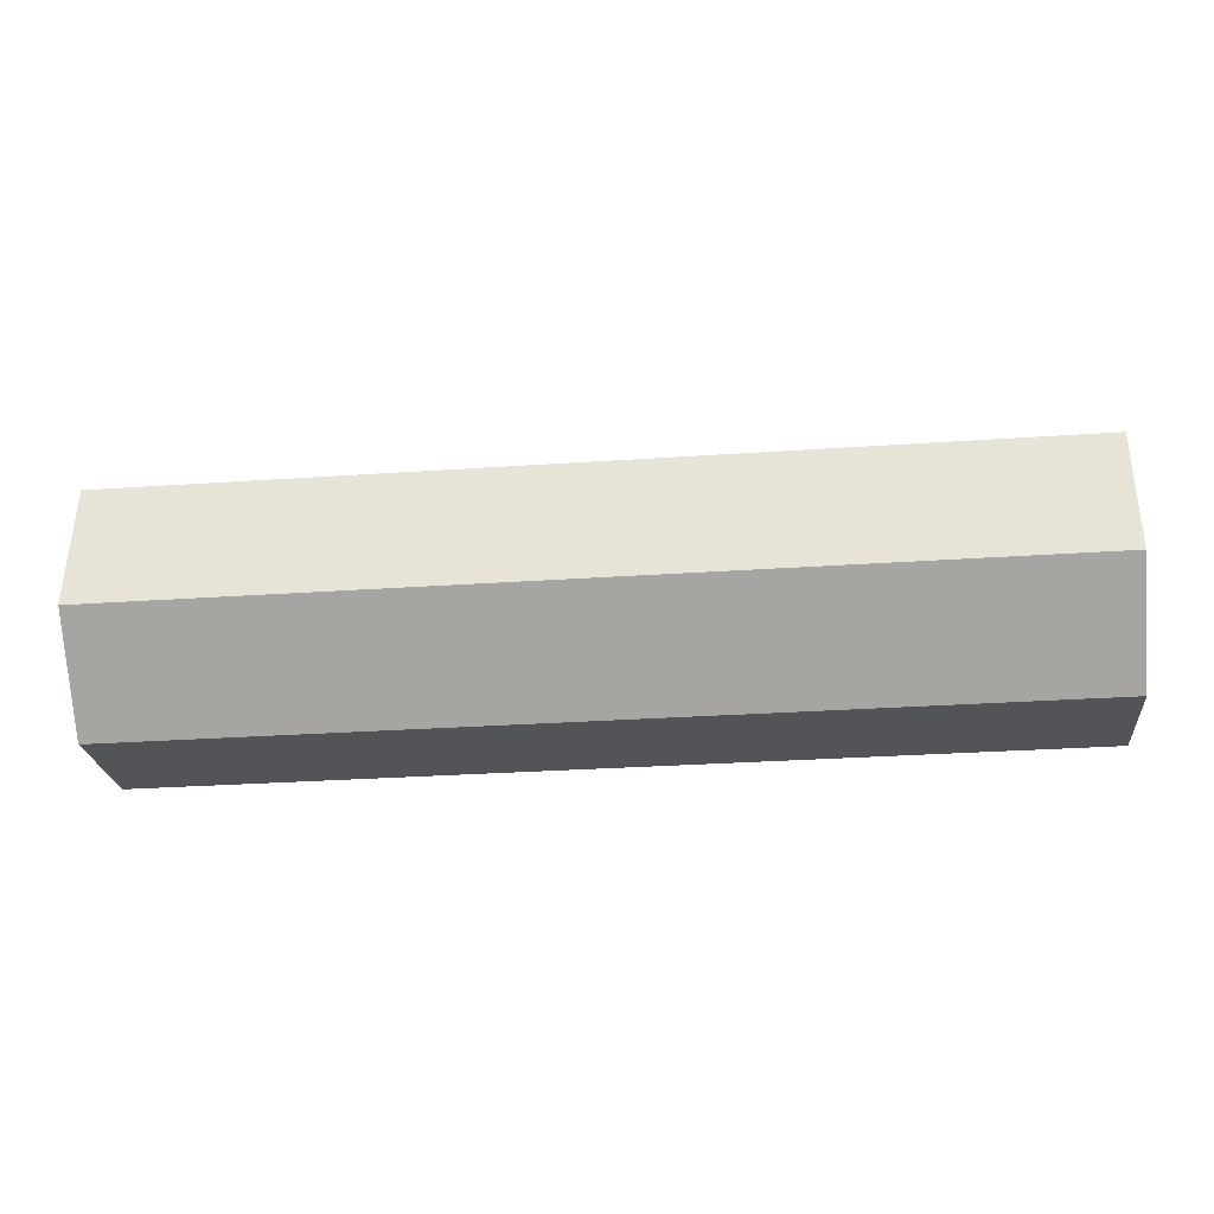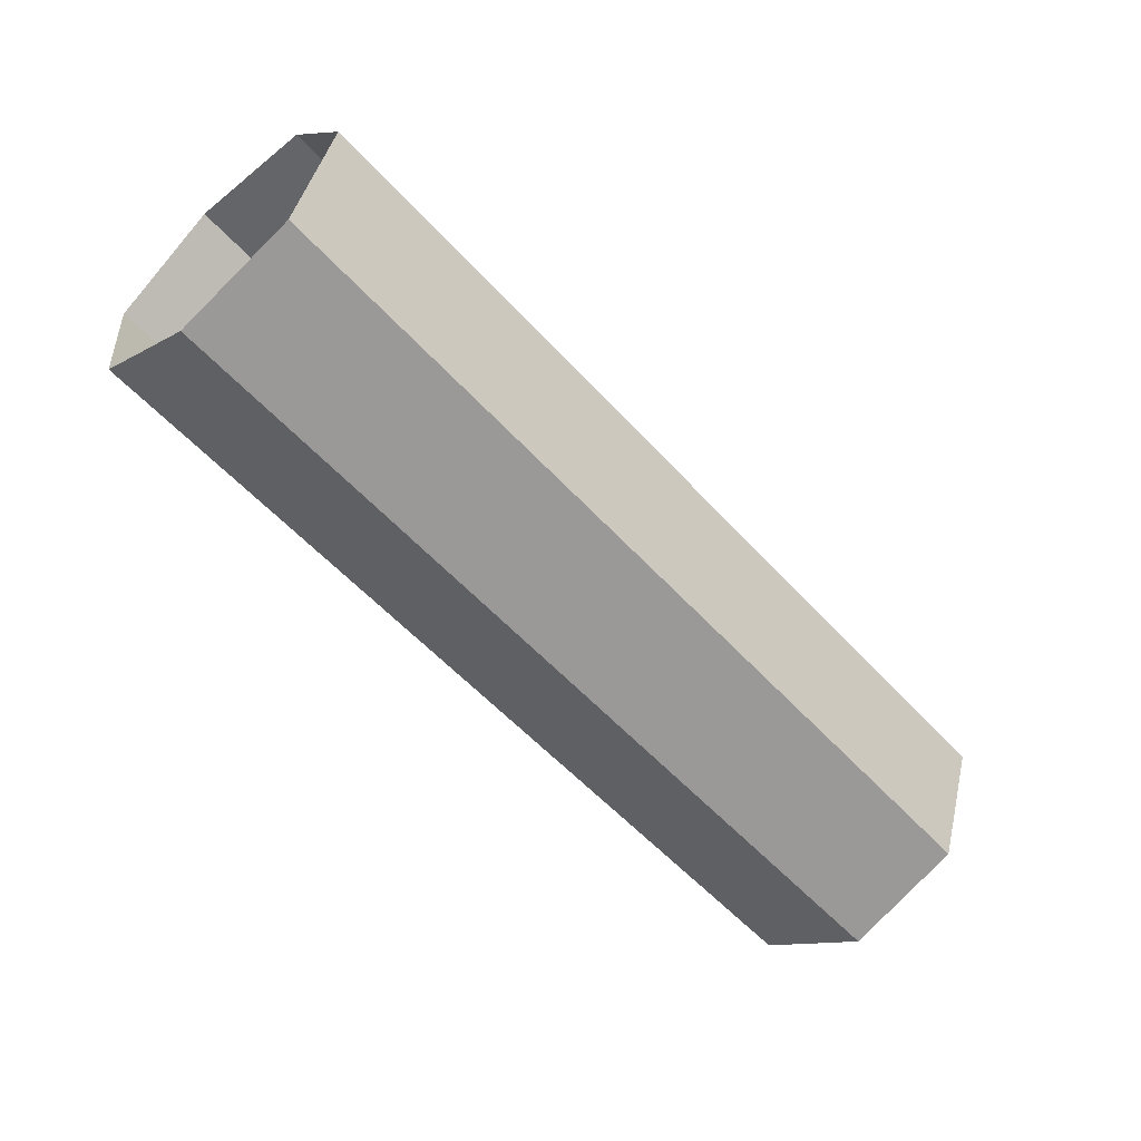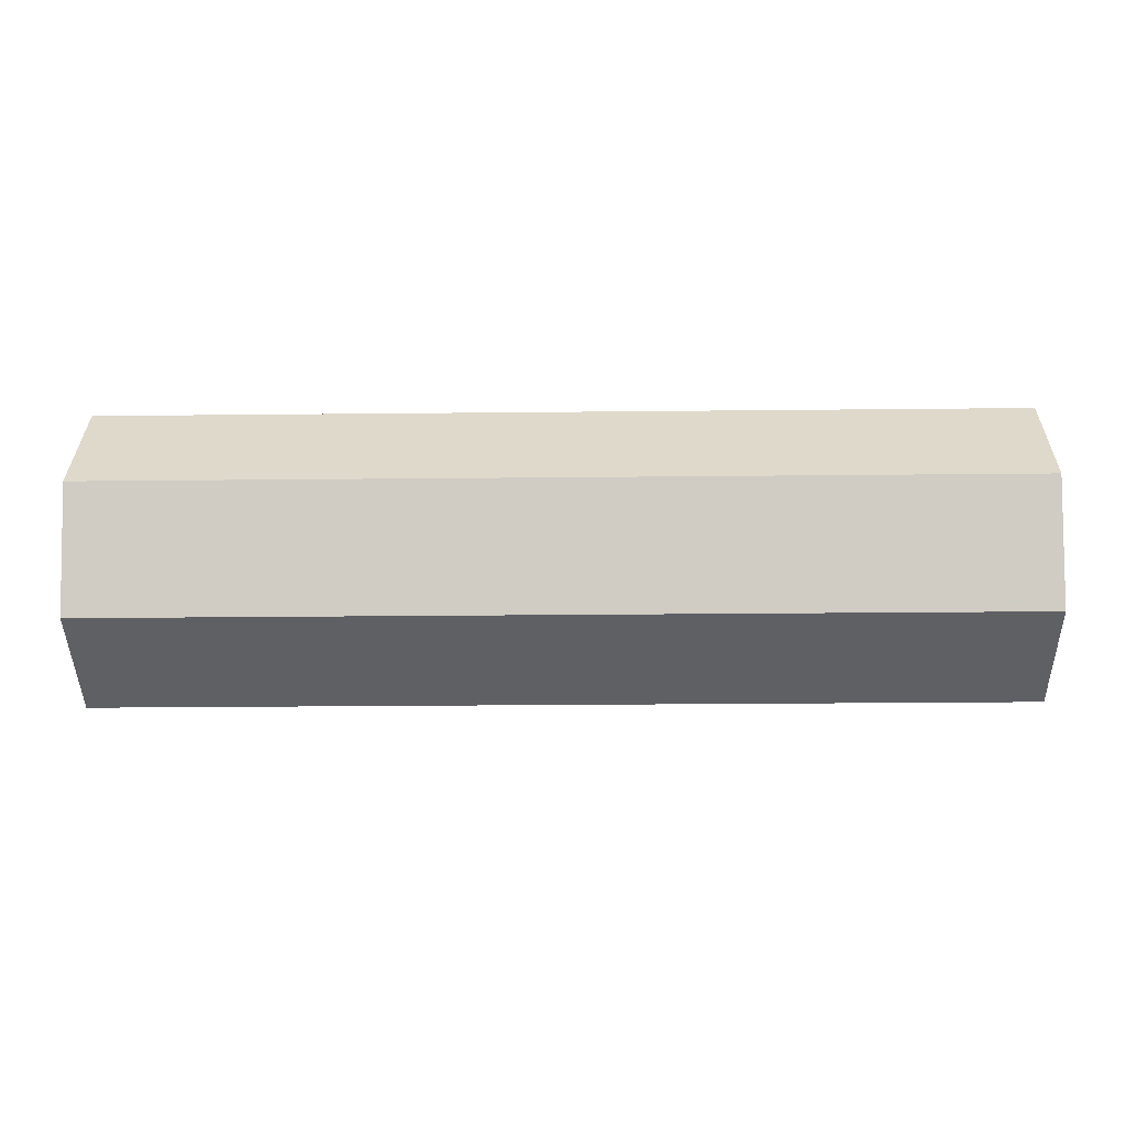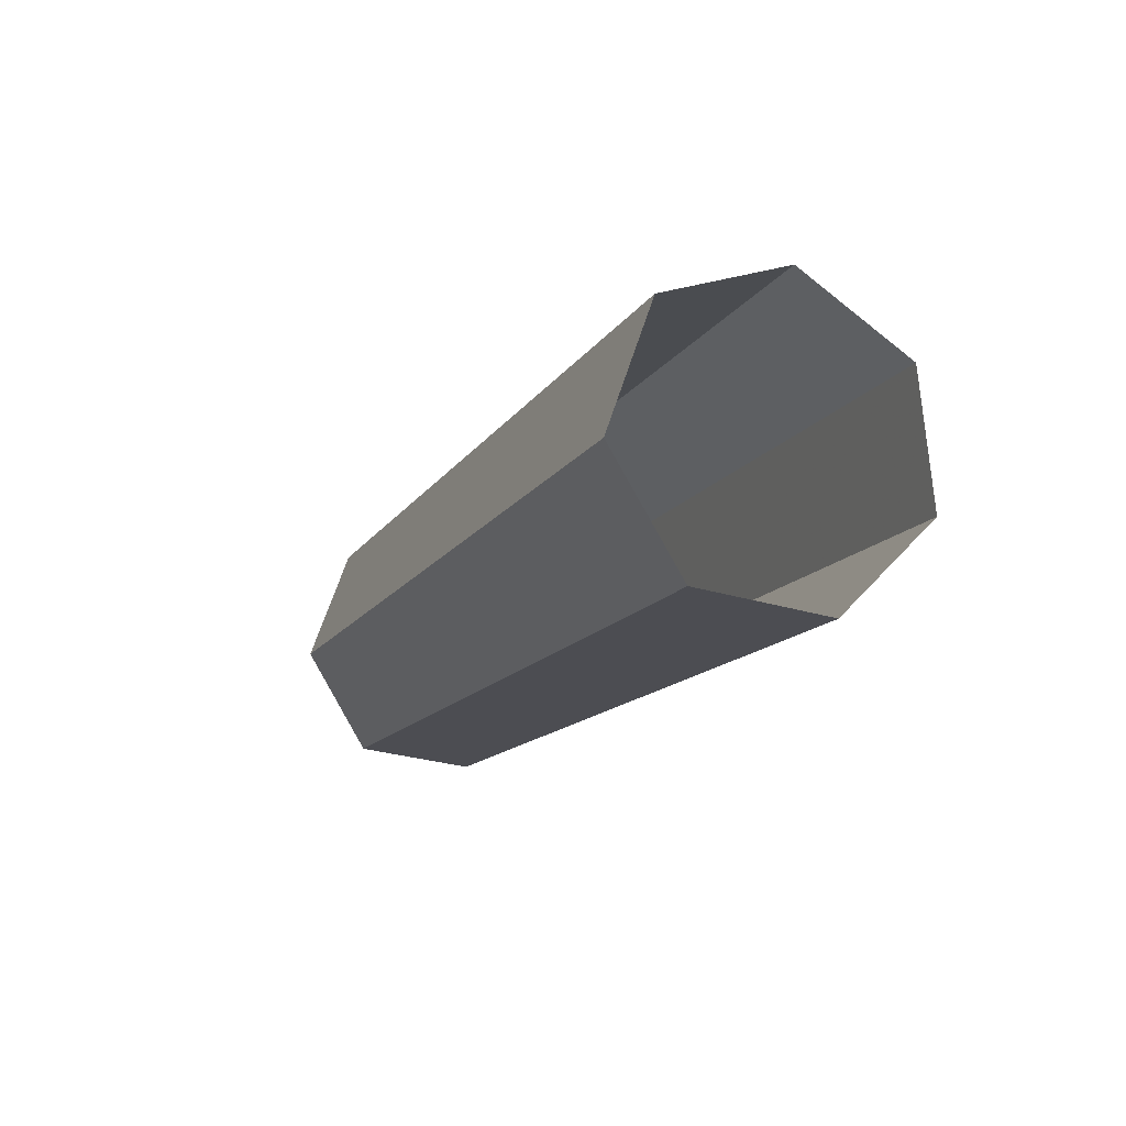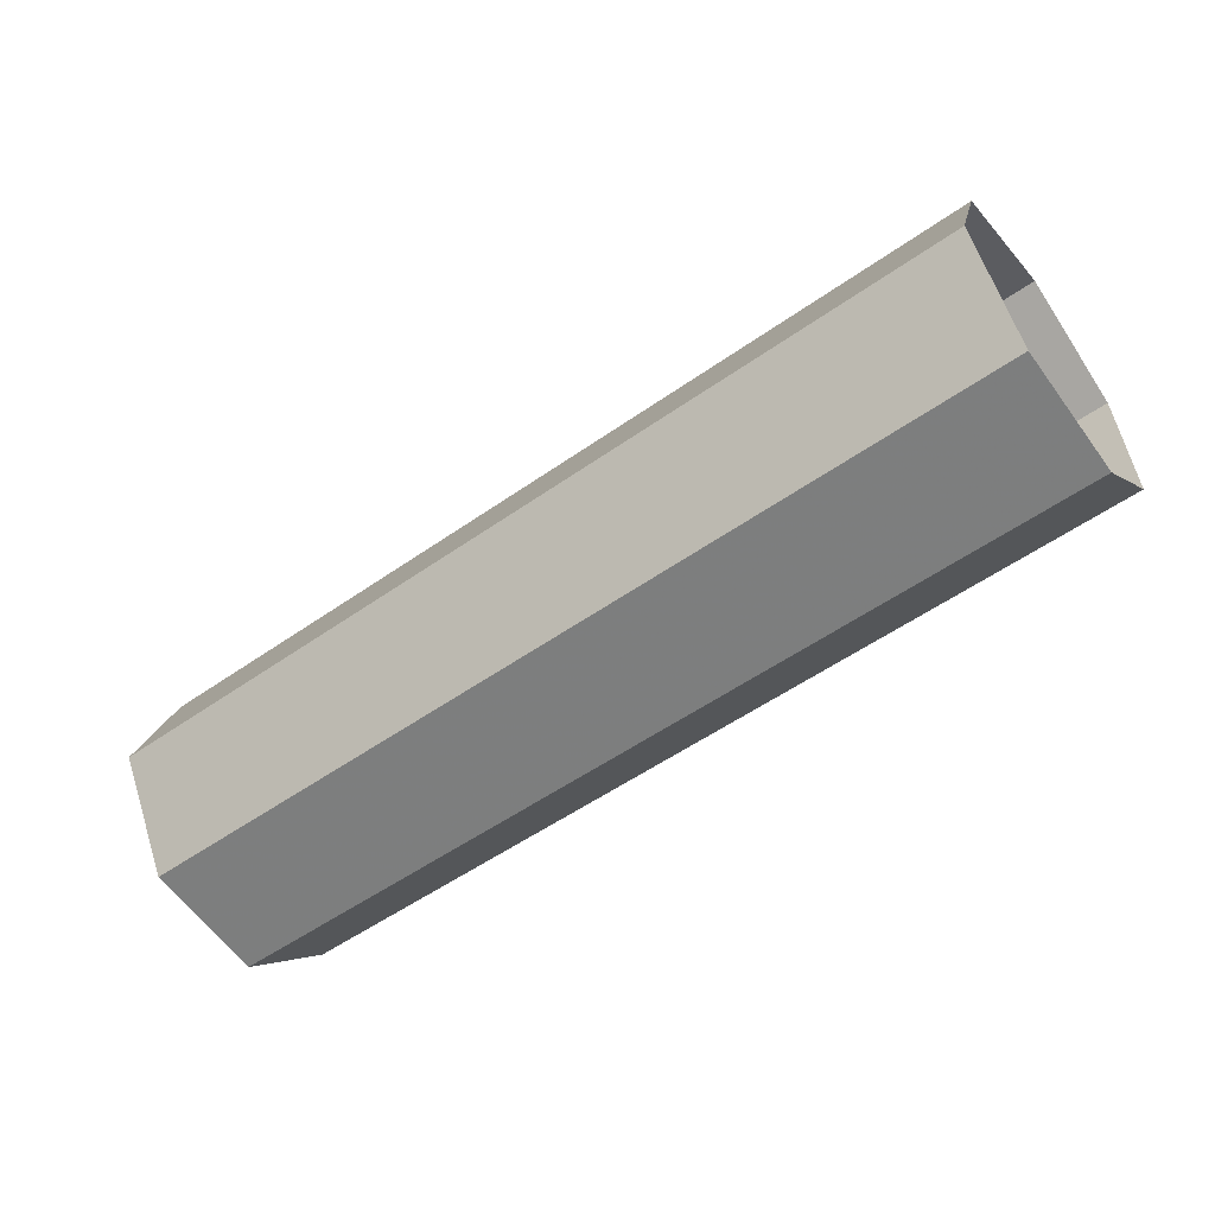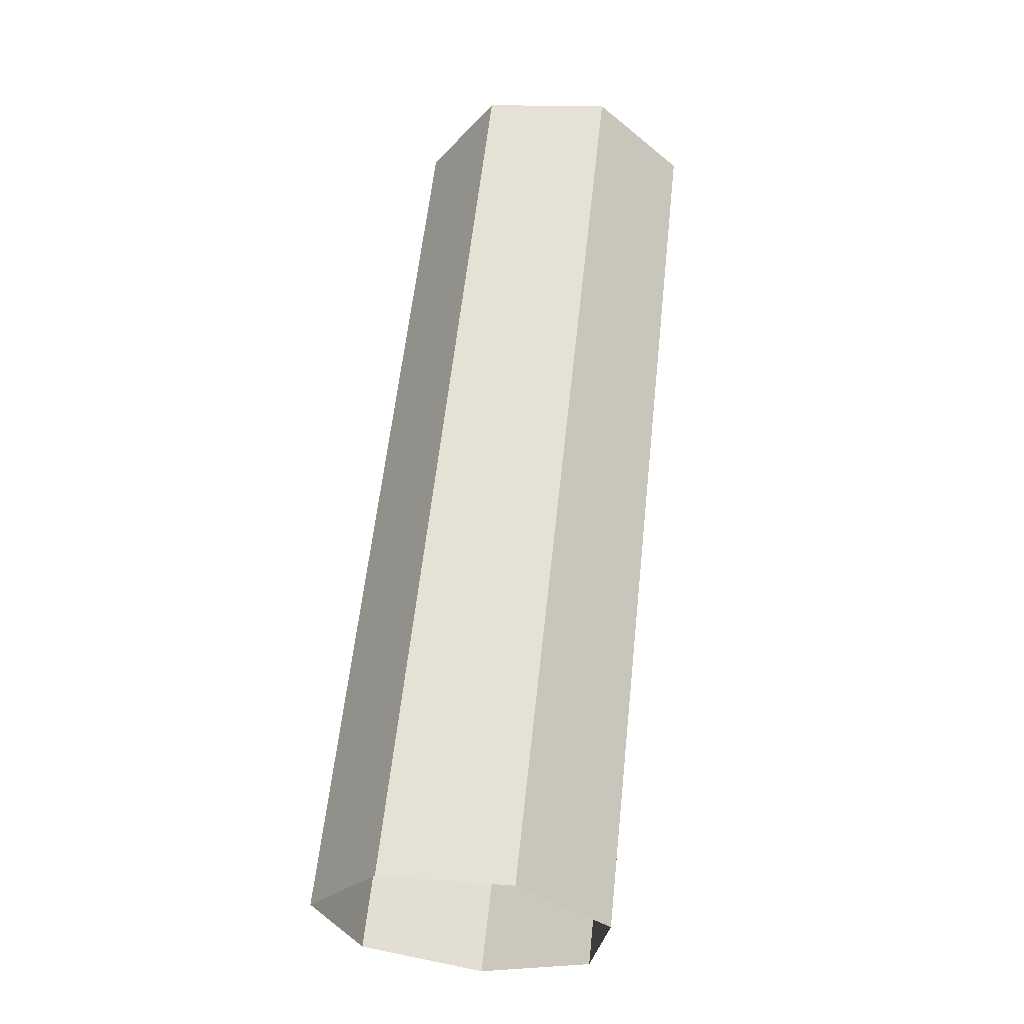
<metadata>
{"format":"obj","ext":"obj","renderer":"f3d","projection":"perspective","resolution":1024,"background":"white","views":[{"elev":-30.0,"azim":5.7,"up":"+Y"},{"elev":-55.9,"azim":131.5,"up":"+Z"},{"elev":-24.7,"azim":-179.0,"up":"+Z"},{"elev":-13.4,"azim":-110.7,"up":"+Y"},{"elev":-54.2,"azim":-143.3,"up":"+Y"},{"elev":59.9,"azim":-83.8,"up":"+Z"}]}
</metadata>
<code>
v -3.141 -0.1037 -0.993
v -3.141 0.7127 -0.7006
v -3.141 0.9919 0.1208
v -3.141 0.5232 0.8503
v -3.141 -0.3388 0.9386
v -3.141 -0.9449 0.3199
v -3.141 -0.84 -0.5386
v -2.244 -0.9449 0.3199
v -2.244 -0.3388 0.9386
v -2.244 0.5232 0.8503
v -2.244 0.9919 0.1208
v -2.244 0.7127 -0.7006
v -2.244 -0.1037 -0.993
v -2.244 -0.84 -0.5386
v -1.346 -0.1037 -0.993
v -1.346 0.7127 -0.7006
v -1.346 0.9919 0.1208
v -1.346 0.5232 0.8503
v -1.346 -0.3388 0.9386
v -1.346 -0.9449 0.3199
v -1.346 -0.84 -0.5386
v -0.4487 -0.9449 0.3199
v -0.4487 -0.3388 0.9386
v -0.4487 0.5232 0.8503
v -0.4487 0.9919 0.1208
v -0.4487 0.7127 -0.7006
v -0.4487 -0.1037 -0.993
v -0.4487 -0.84 -0.5386
v 0.4487 -0.1037 -0.993
v 0.4487 0.7127 -0.7006
v 0.4487 0.9919 0.1208
v 0.4487 0.5232 0.8503
v 0.4487 -0.3388 0.9386
v 0.4487 -0.9449 0.3199
v 0.4487 -0.84 -0.5386
v 1.346 -0.9449 0.3199
v 1.346 -0.3388 0.9386
v 1.346 0.5232 0.8503
v 1.346 0.9919 0.1208
v 1.346 0.7127 -0.7006
v 1.346 -0.1037 -0.993
v 1.346 -0.84 -0.5386
v 2.244 -0.1037 -0.993
v 2.244 0.7127 -0.7006
v 2.244 0.9919 0.1208
v 2.244 0.5232 0.8503
v 2.244 -0.3388 0.9386
v 2.244 -0.9449 0.3199
v 2.244 -0.84 -0.5386
v 3.141 -0.9449 0.3199
v 3.141 -0.3388 0.9386
v 3.141 0.5232 0.8503
v 3.141 0.9919 0.1208
v 3.141 0.7127 -0.7006
v 3.141 -0.1037 -0.993
v 3.141 -0.84 -0.5386
f 43 56 49
f 43 55 56
f 44 55 43
f 44 54 55
f 45 54 44
f 45 53 54
f 46 53 45
f 46 52 53
f 47 52 46
f 47 51 52
f 48 51 47
f 48 50 51
f 49 50 48
f 49 56 50
f 42 48 36
f 42 49 48
f 36 47 37
f 36 48 47
f 37 46 38
f 37 47 46
f 38 45 39
f 38 46 45
f 39 44 40
f 39 45 44
f 40 43 41
f 40 44 43
f 41 49 42
f 41 43 49
f 29 42 35
f 29 41 42
f 30 41 29
f 30 40 41
f 31 40 30
f 31 39 40
f 32 39 31
f 32 38 39
f 33 38 32
f 33 37 38
f 34 37 33
f 34 36 37
f 35 36 34
f 35 42 36
f 28 34 22
f 28 35 34
f 22 33 23
f 22 34 33
f 23 32 24
f 23 33 32
f 24 31 25
f 24 32 31
f 25 30 26
f 25 31 30
f 26 29 27
f 26 30 29
f 27 35 28
f 27 29 35
f 15 28 21
f 15 27 28
f 16 27 15
f 16 26 27
f 17 26 16
f 17 25 26
f 18 25 17
f 18 24 25
f 19 24 18
f 19 23 24
f 20 23 19
f 20 22 23
f 21 22 20
f 21 28 22
f 14 20 8
f 14 21 20
f 8 19 9
f 8 20 19
f 9 18 10
f 9 19 18
f 10 17 11
f 10 18 17
f 11 16 12
f 11 17 16
f 12 15 13
f 12 16 15
f 13 21 14
f 13 15 21
f 1 14 7
f 1 13 14
f 13 1 2
f 2 12 13
f 3 12 2
f 3 11 12
f 4 11 3
f 4 10 11
f 5 10 4
f 5 9 10
f 6 9 5
f 6 8 9
f 7 8 6
f 7 14 8

</code>
